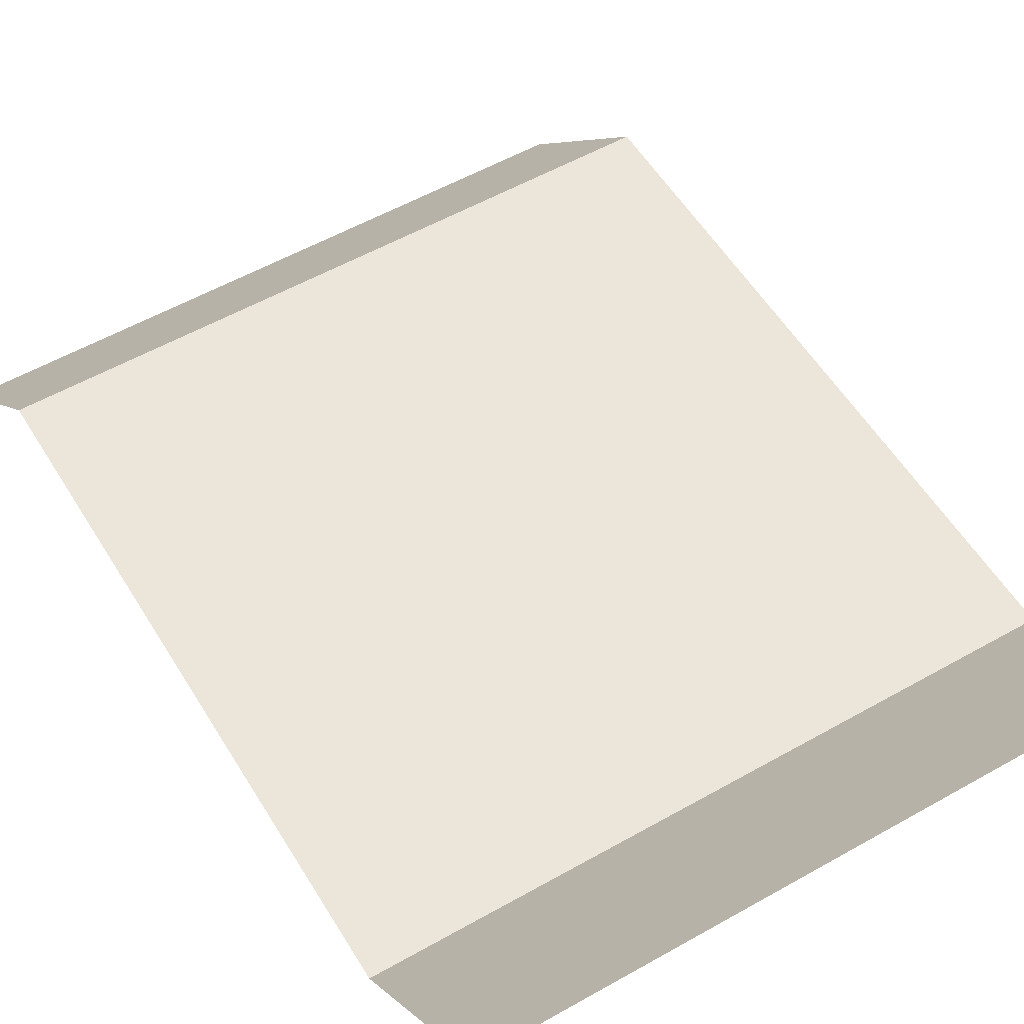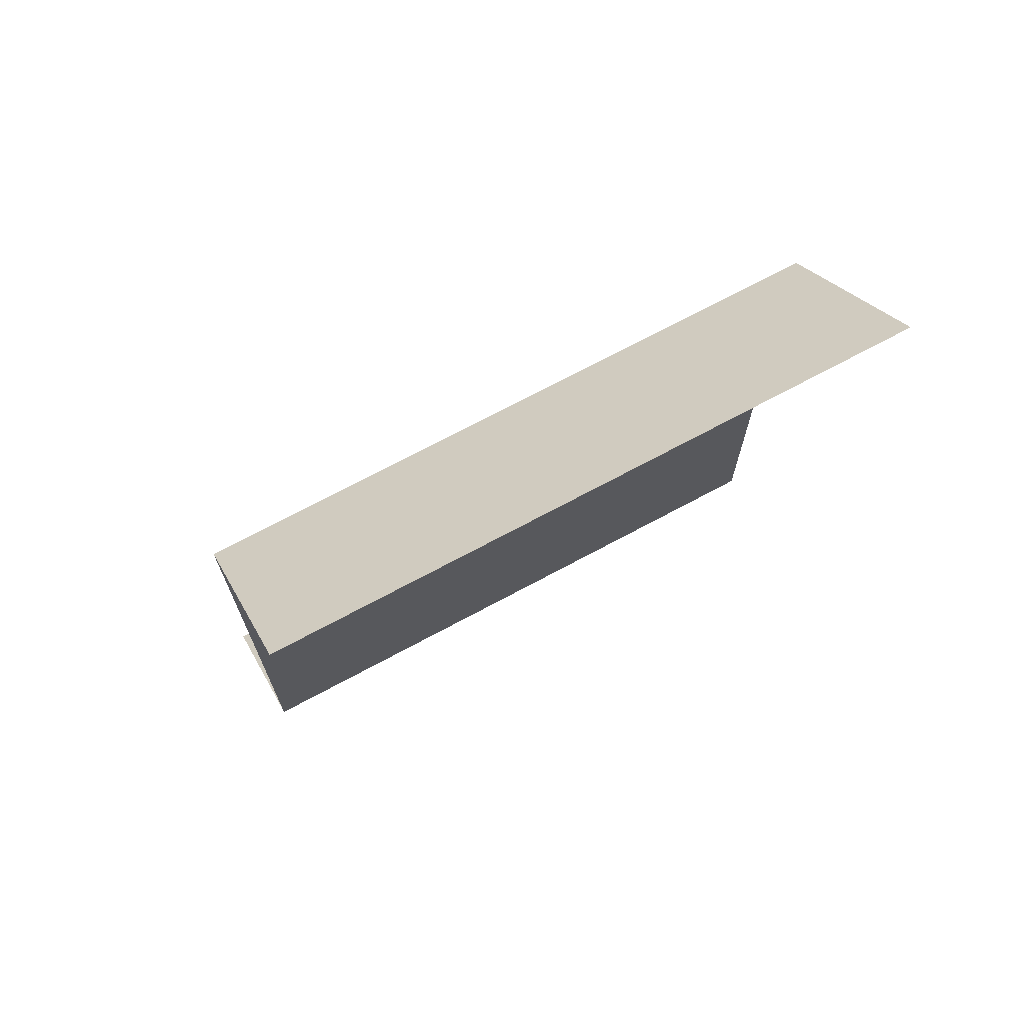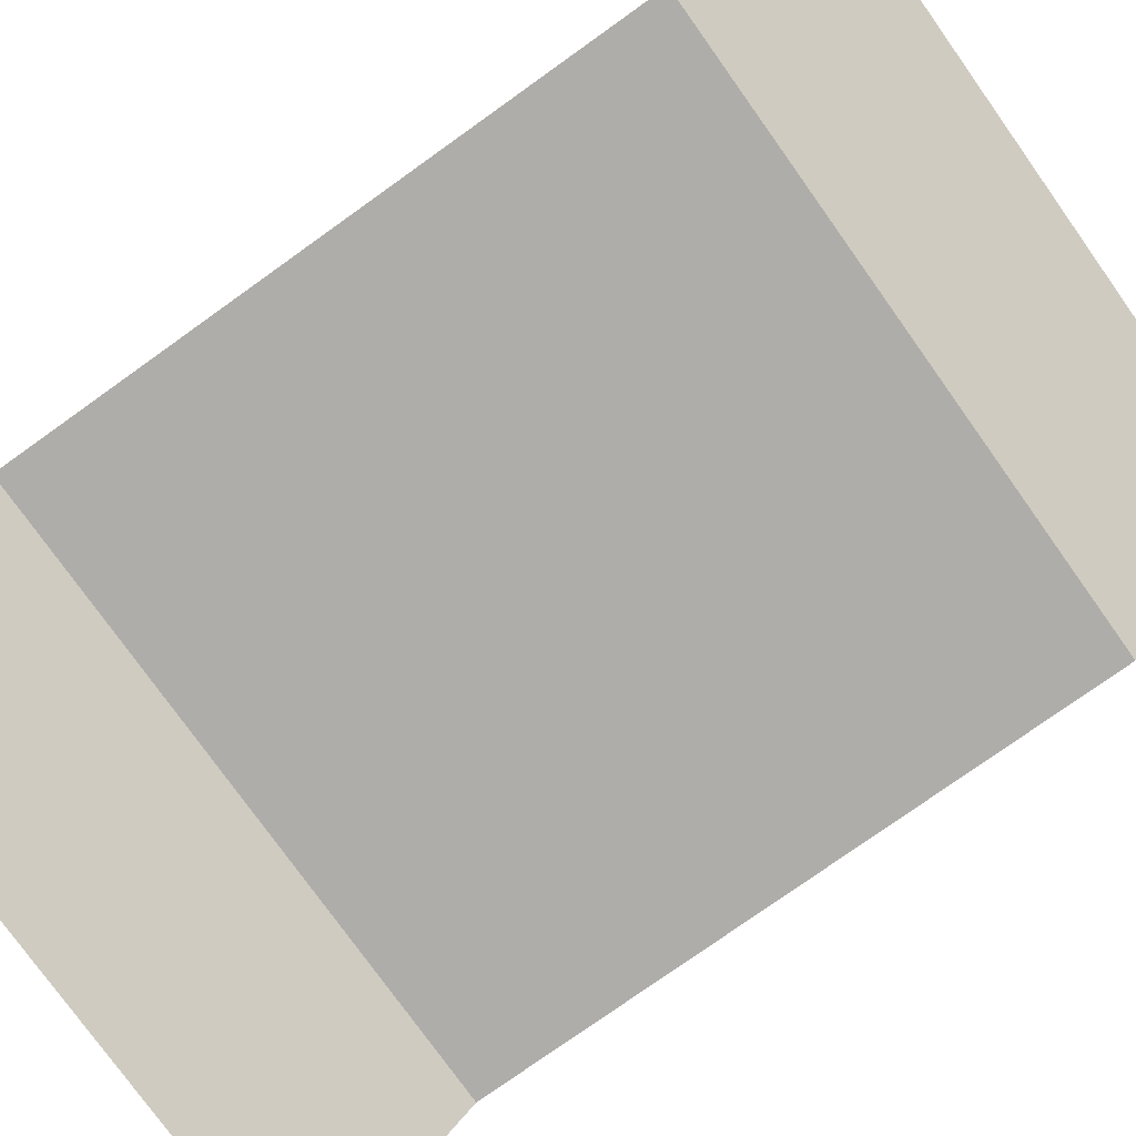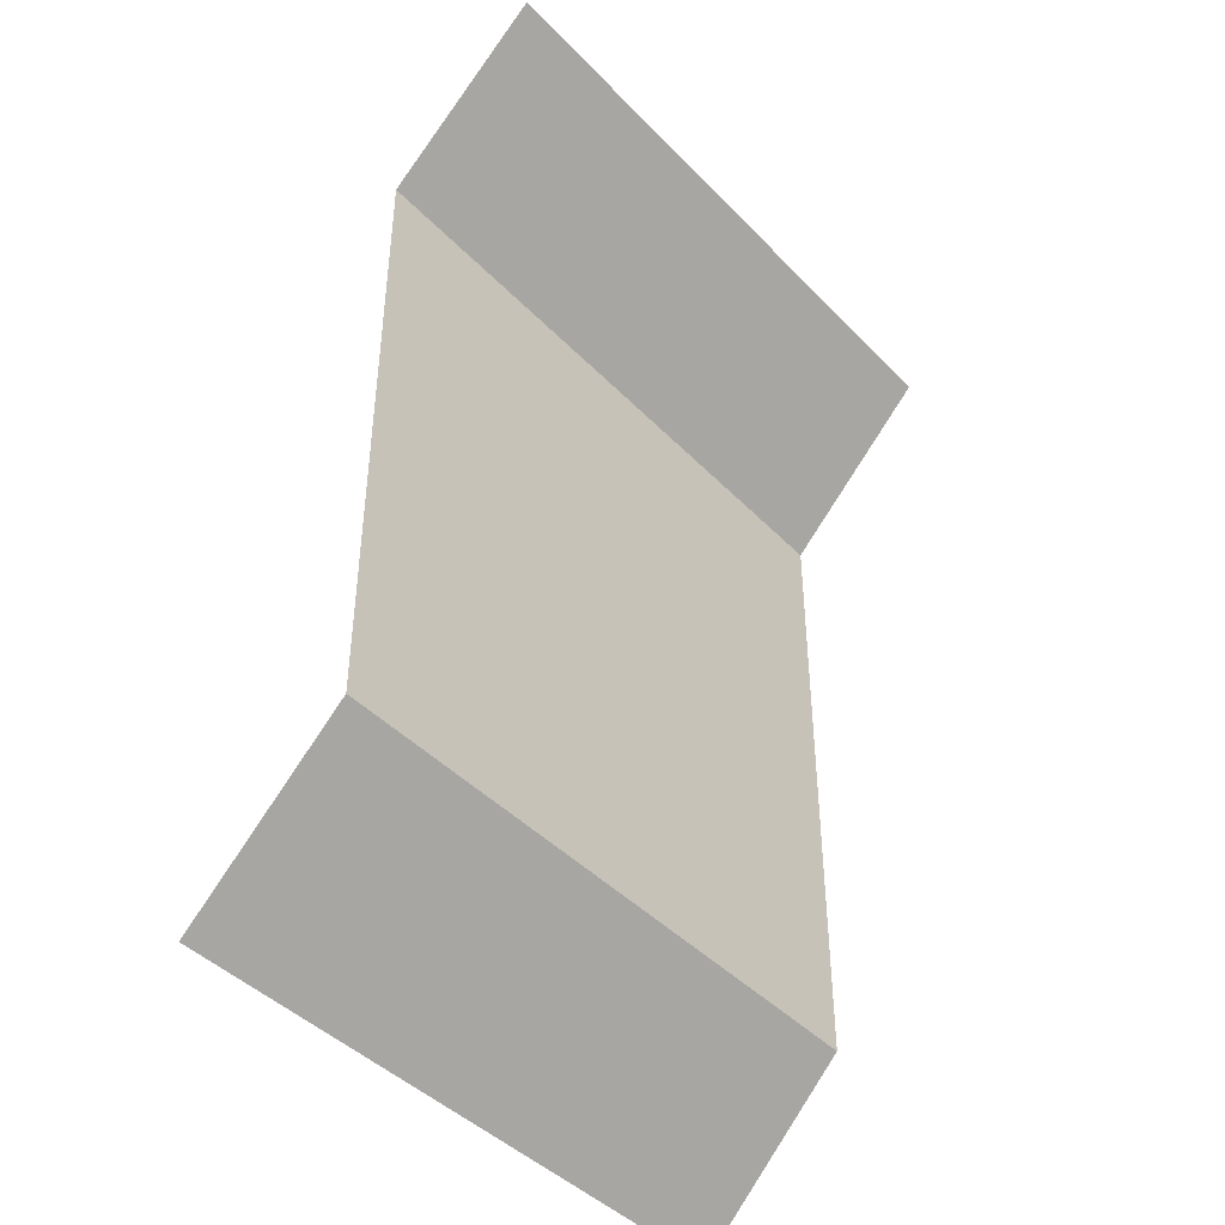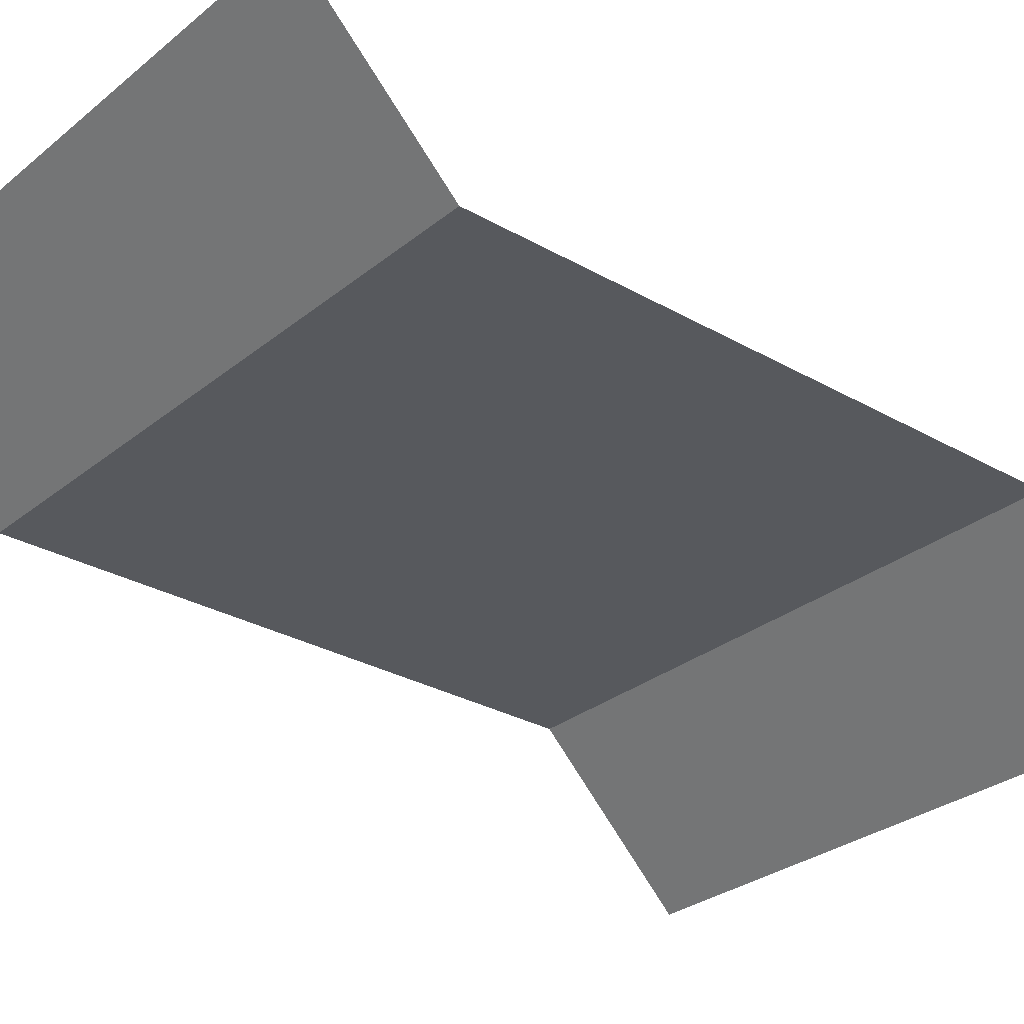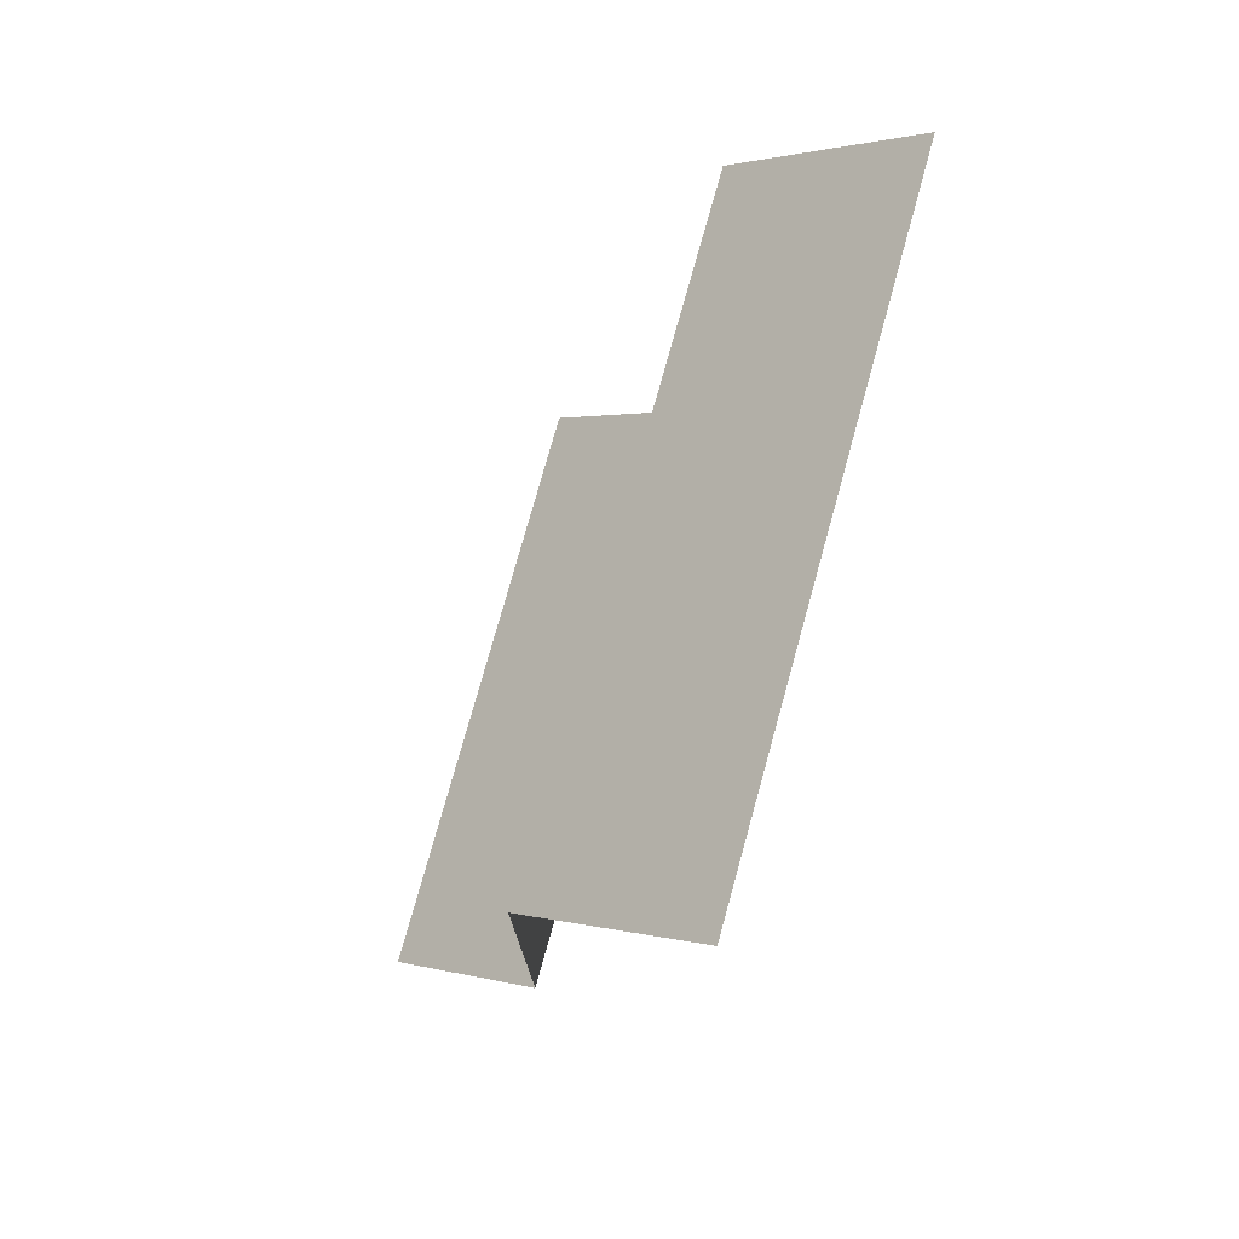
<metadata>
{"format":"obj","ext":"obj","renderer":"f3d","projection":"perspective","resolution":1024,"background":"white","views":[{"elev":55.2,"azim":149.1,"up":"+Z"},{"elev":71.1,"azim":-28.3,"up":"+Y"},{"elev":-77.2,"azim":125.5,"up":"+Z"},{"elev":-43.6,"azim":-50.1,"up":"+Y"},{"elev":-29.2,"azim":-130.2,"up":"+Z"},{"elev":76.5,"azim":-74.5,"up":"+Y"}]}
</metadata>
<code>
o Plane
v -4 -4 0
v 4 -4 0
v -4 4 0
v 4 4 0
v -4 -6 -2
v 4 -6 -2
v 4 6 2
v -4 6 2
f 4 1 2
f 3 1 4
f 2 5 6
f 2 1 5
f 3 4 7
f 7 8 3

</code>
